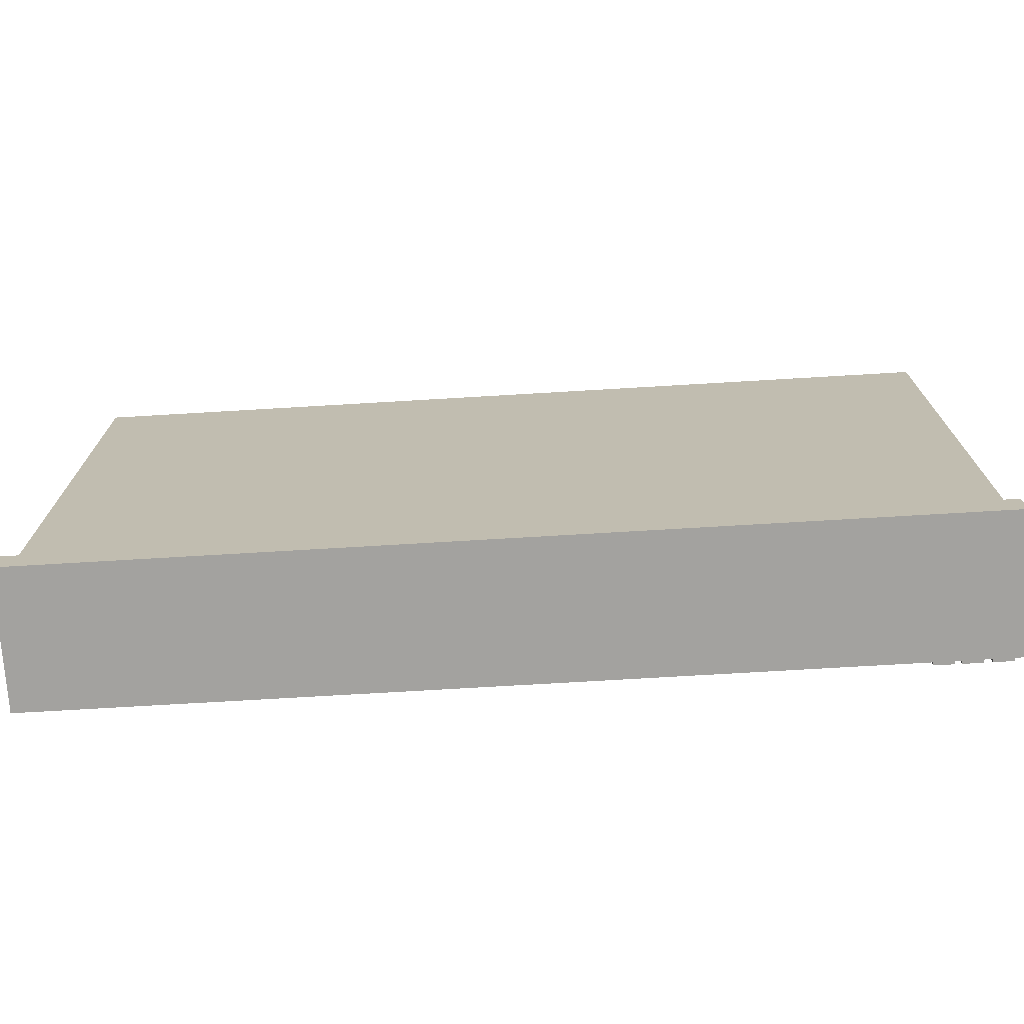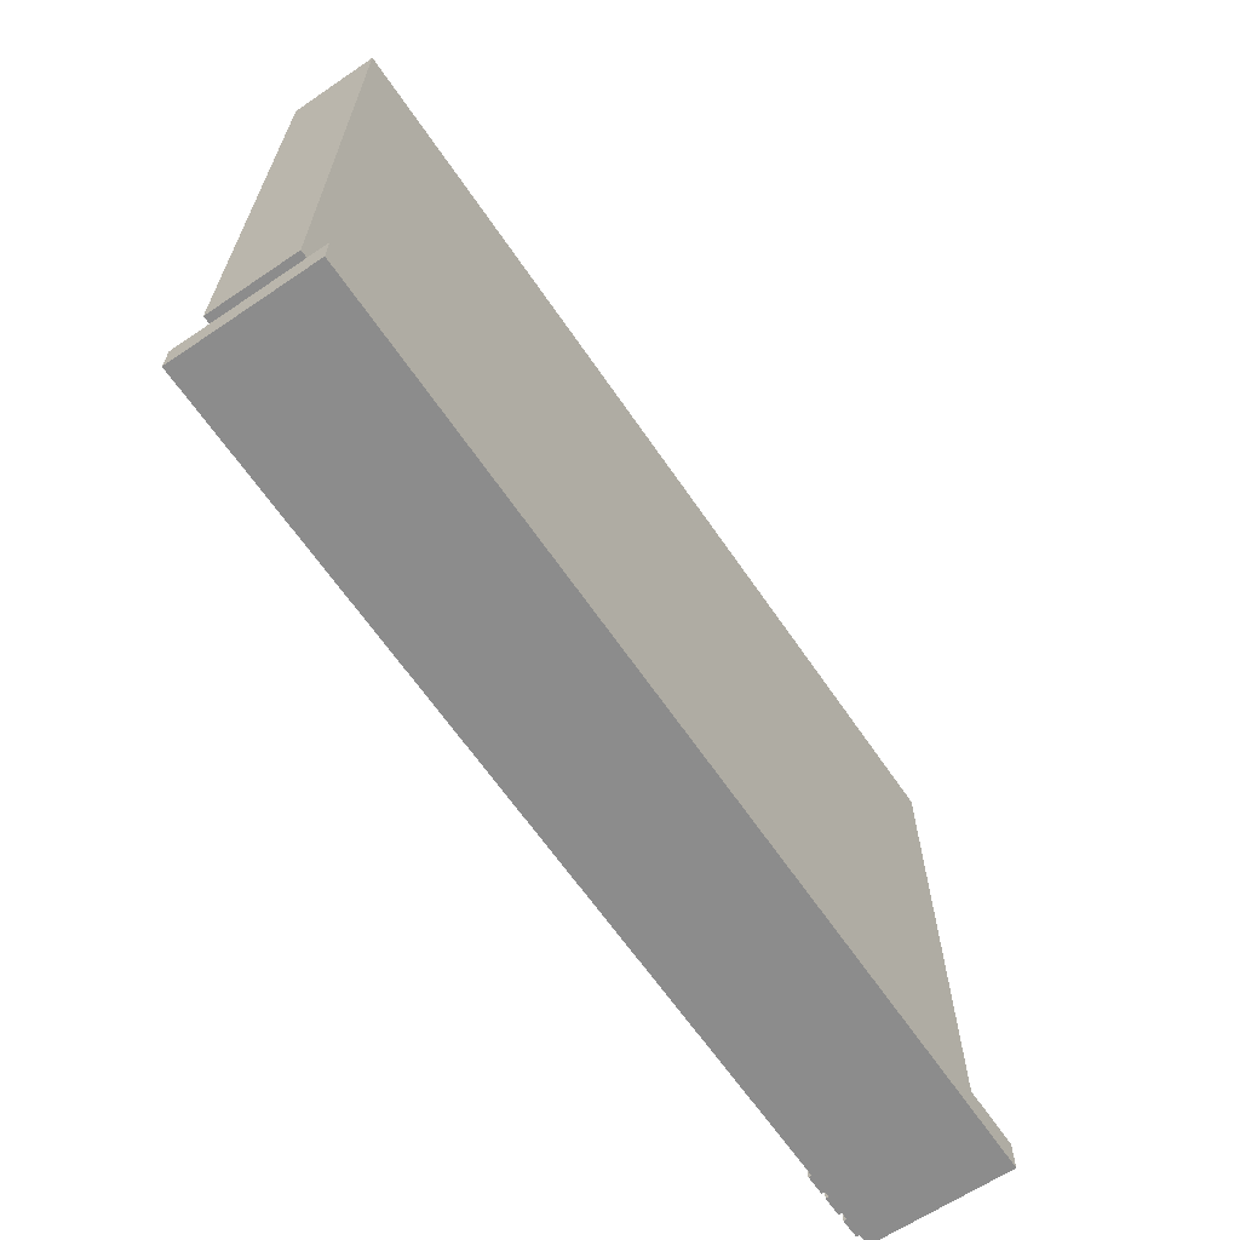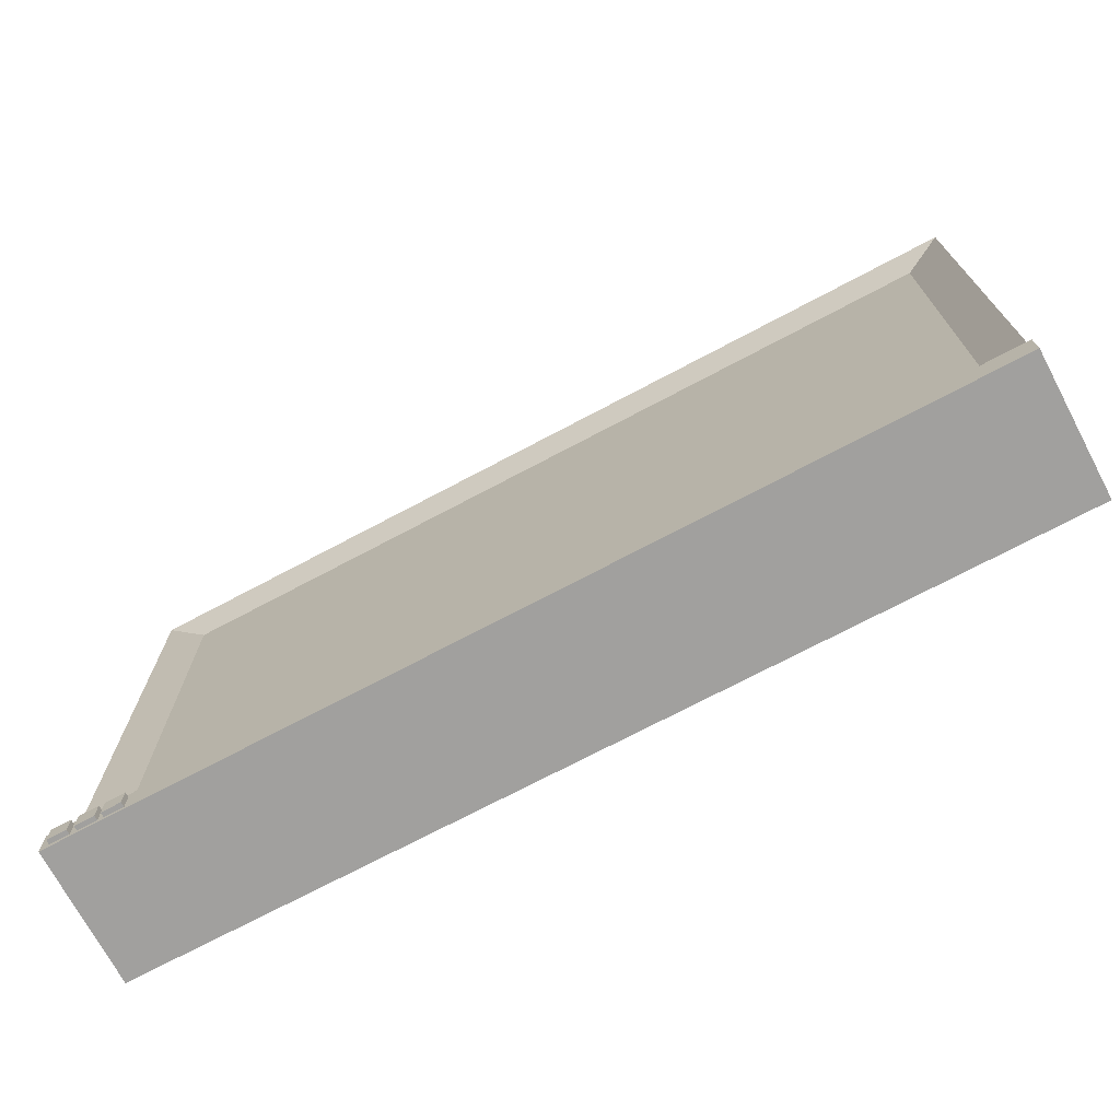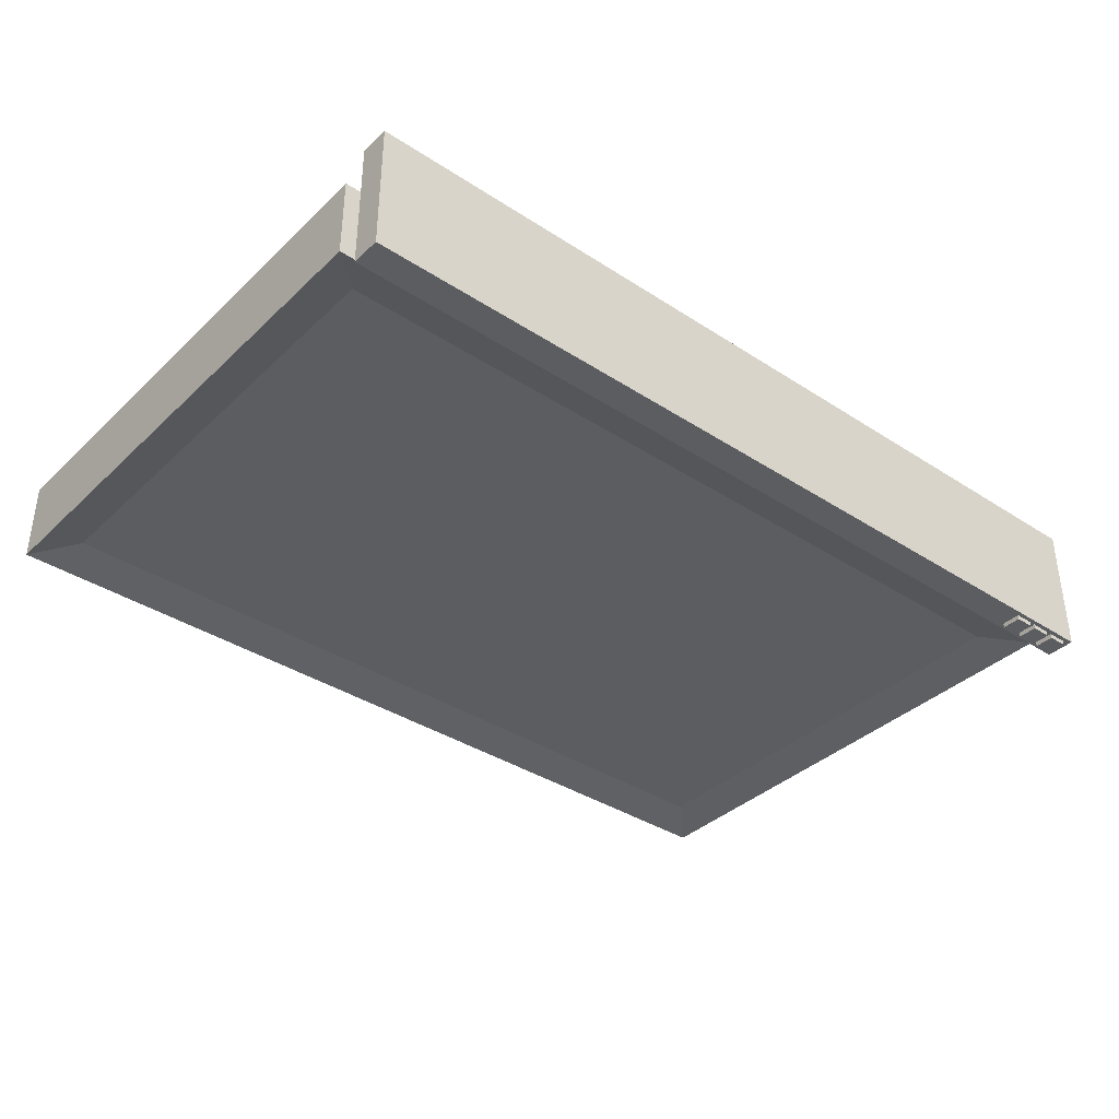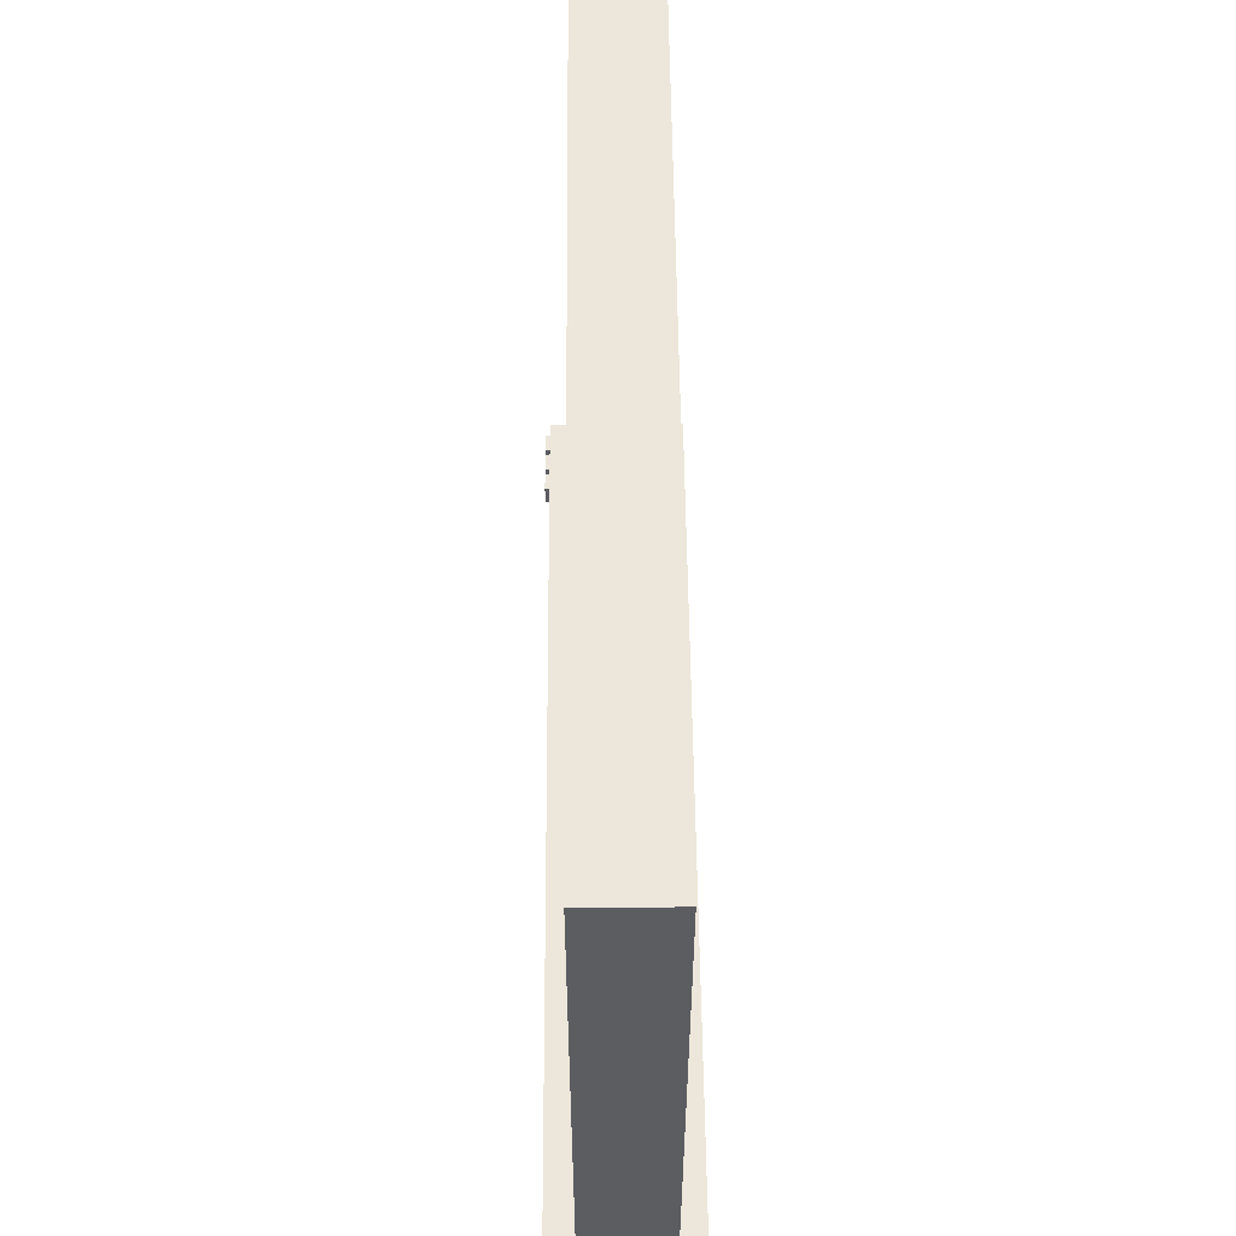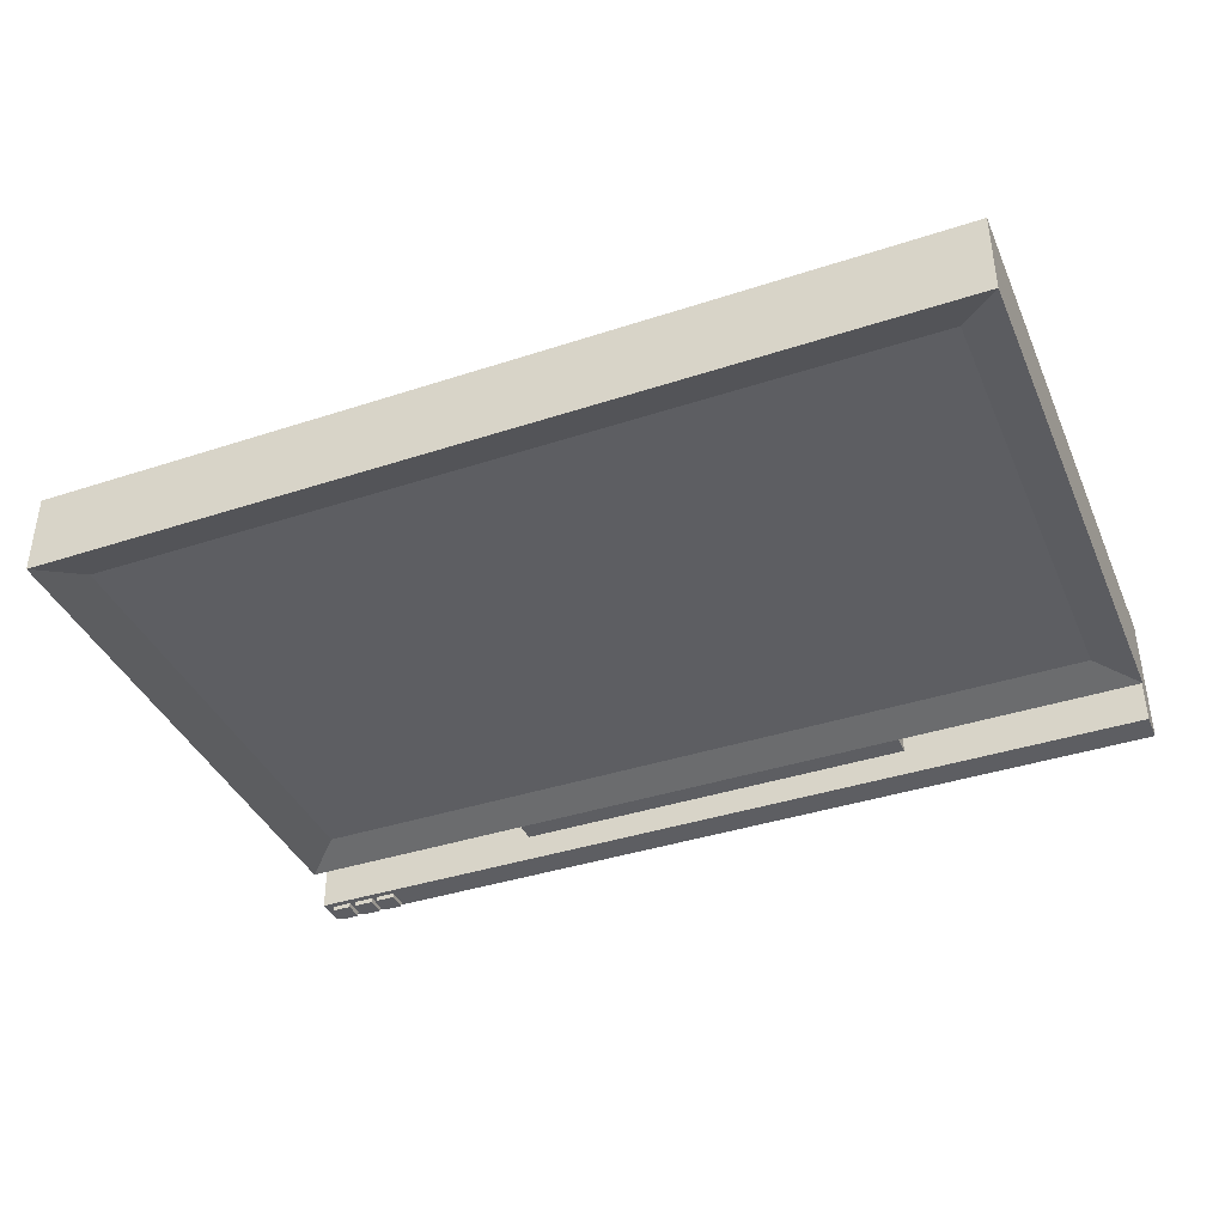
<metadata>
{"format":"obj","ext":"obj","renderer":"f3d","projection":"perspective","resolution":1024,"background":"white","views":[{"elev":-72.6,"azim":3.4,"up":"+Y"},{"elev":-64.2,"azim":-55.8,"up":"+Y"},{"elev":-71.8,"azim":-152.0,"up":"+Y"},{"elev":-37.2,"azim":-39.9,"up":"+Z"},{"elev":53.5,"azim":-90.5,"up":"+Y"},{"elev":-39.4,"azim":-157.8,"up":"+Z"}]}
</metadata>
<code>
g default
v -52.46 7.864 191.2
v 86.15 7.864 191.2
v -52.46 92.51 191.2
v 86.15 92.51 191.2
v -52.46 92.51 178.3
v 86.15 92.51 178.3
v -52.46 7.864 178.3
v 86.15 7.864 178.3
v -46.28 86.46 180.1
v 79.97 86.46 180.1
v 79.97 13.92 180.1
v -46.28 13.92 180.1
v -14.82 4.64 191.1
v 48.51 4.64 191.1
v -14.82 7.857 191.1
v 48.51 7.857 191.1
v -14.82 7.857 178.3
v 48.51 7.857 178.3
v -14.82 4.64 178.3
v 48.51 4.64 178.3
v -52.04 0.007605 195
v 85.73 0.007605 195
v -52.04 4.623 195
v 85.73 4.623 195
v -52.04 4.623 174
v 85.73 4.623 174
v -52.04 0.007605 174
v 85.73 0.007605 174
v 81.32 0.6904 174.1
v 84.32 0.6904 174.1
v 81.32 3.691 174.1
v 84.32 3.691 174.1
v 81.32 3.691 173.3
v 84.32 3.691 173.3
v 81.32 0.6904 173.3
v 84.32 0.6904 173.3
v 77.21 0.6904 174.1
v 80.22 0.6904 174.1
v 77.21 3.691 174.1
v 80.22 3.691 174.1
v 77.21 3.691 173.3
v 80.22 3.691 173.3
v 77.21 0.6904 173.3
v 80.22 0.6904 173.3
v 73.29 0.6904 174.1
v 76.29 0.6904 174.1
v 73.29 3.691 174.1
v 76.29 3.691 174.1
v 73.29 3.691 173.3
v 76.29 3.691 173.3
v 73.29 0.6904 173.3
v 76.29 0.6904 173.3
g pCube19
f 1 2 4 3
f 3 4 6 5
f 9 10 11 12
f 7 8 2 1
f 2 8 6 4
f 7 1 3 5
f 5 6 10 9
f 6 8 11 10
f 8 7 12 11
f 7 5 9 12
f 13 14 16 15
f 15 16 18 17
f 17 18 20 19
f 19 20 14 13
f 14 20 18 16
f 19 13 15 17
f 21 22 24 23
f 23 24 26 25
f 25 26 28 27
f 27 28 22 21
f 22 28 26 24
f 27 21 23 25
f 29 30 32 31
f 31 32 34 33
f 33 34 36 35
f 35 36 30 29
f 30 36 34 32
f 35 29 31 33
f 37 38 40 39
f 39 40 42 41
f 41 42 44 43
f 43 44 38 37
f 38 44 42 40
f 43 37 39 41
f 45 46 48 47
f 47 48 50 49
f 49 50 52 51
f 51 52 46 45
f 46 52 50 48
f 51 45 47 49

</code>
